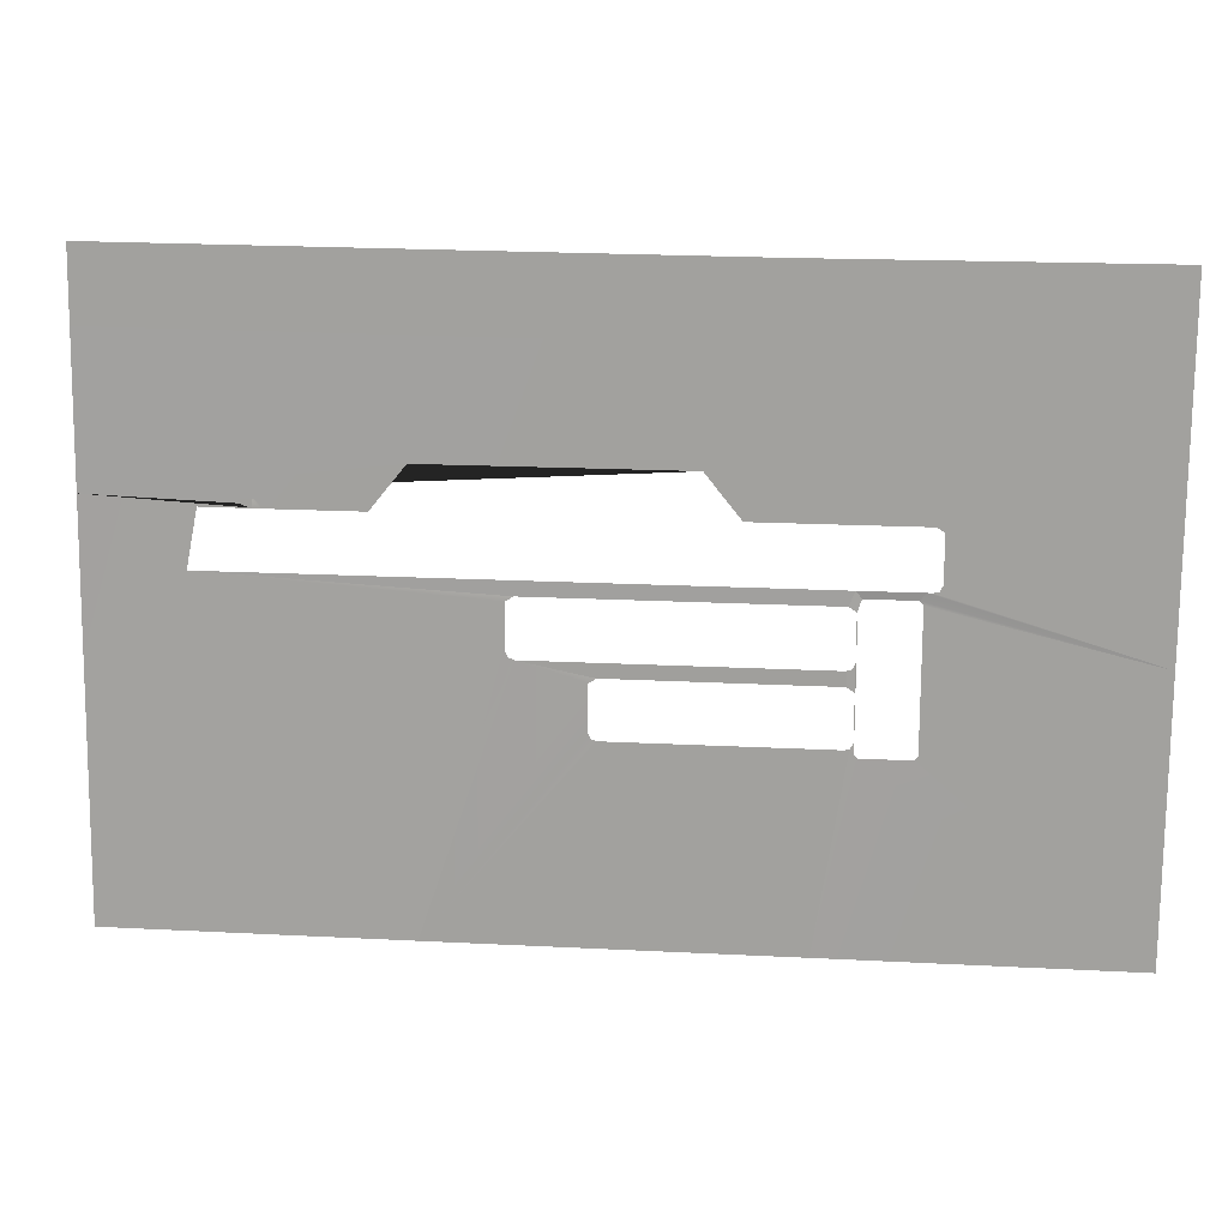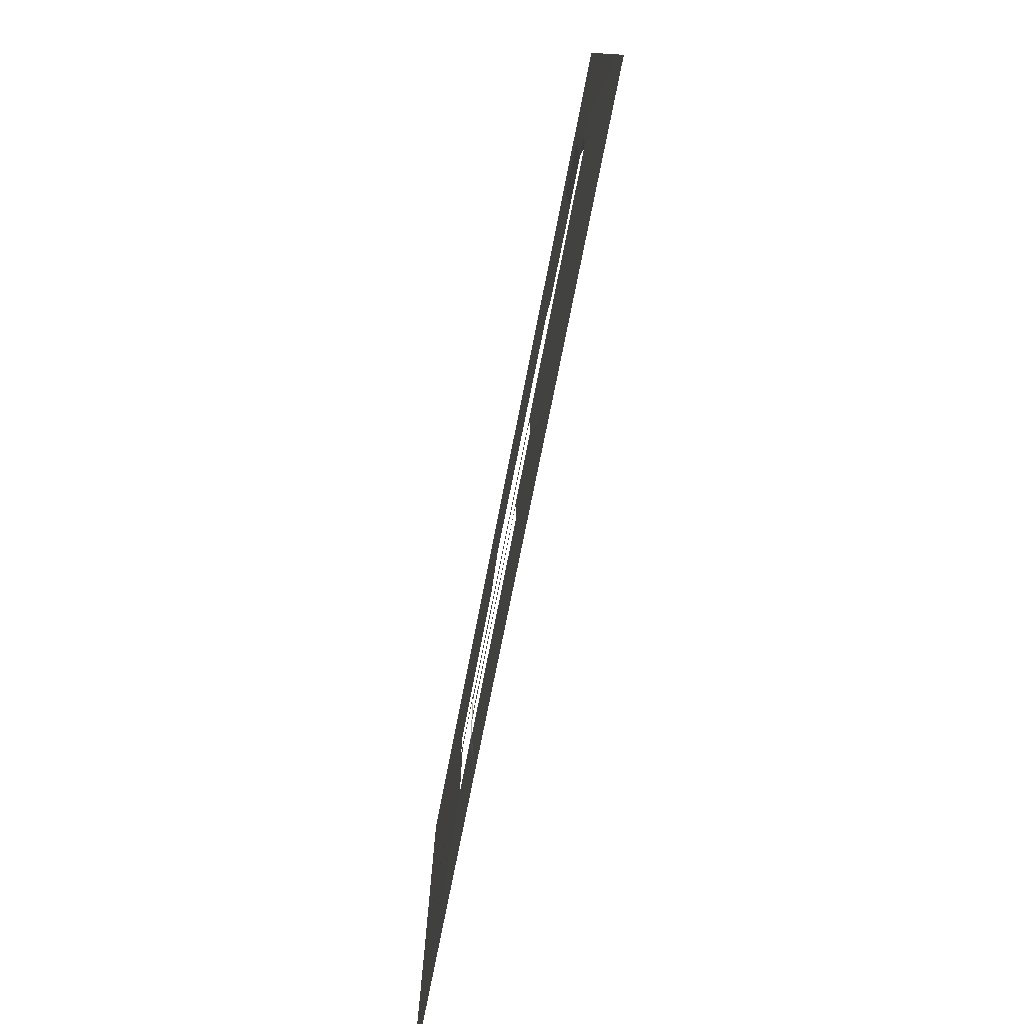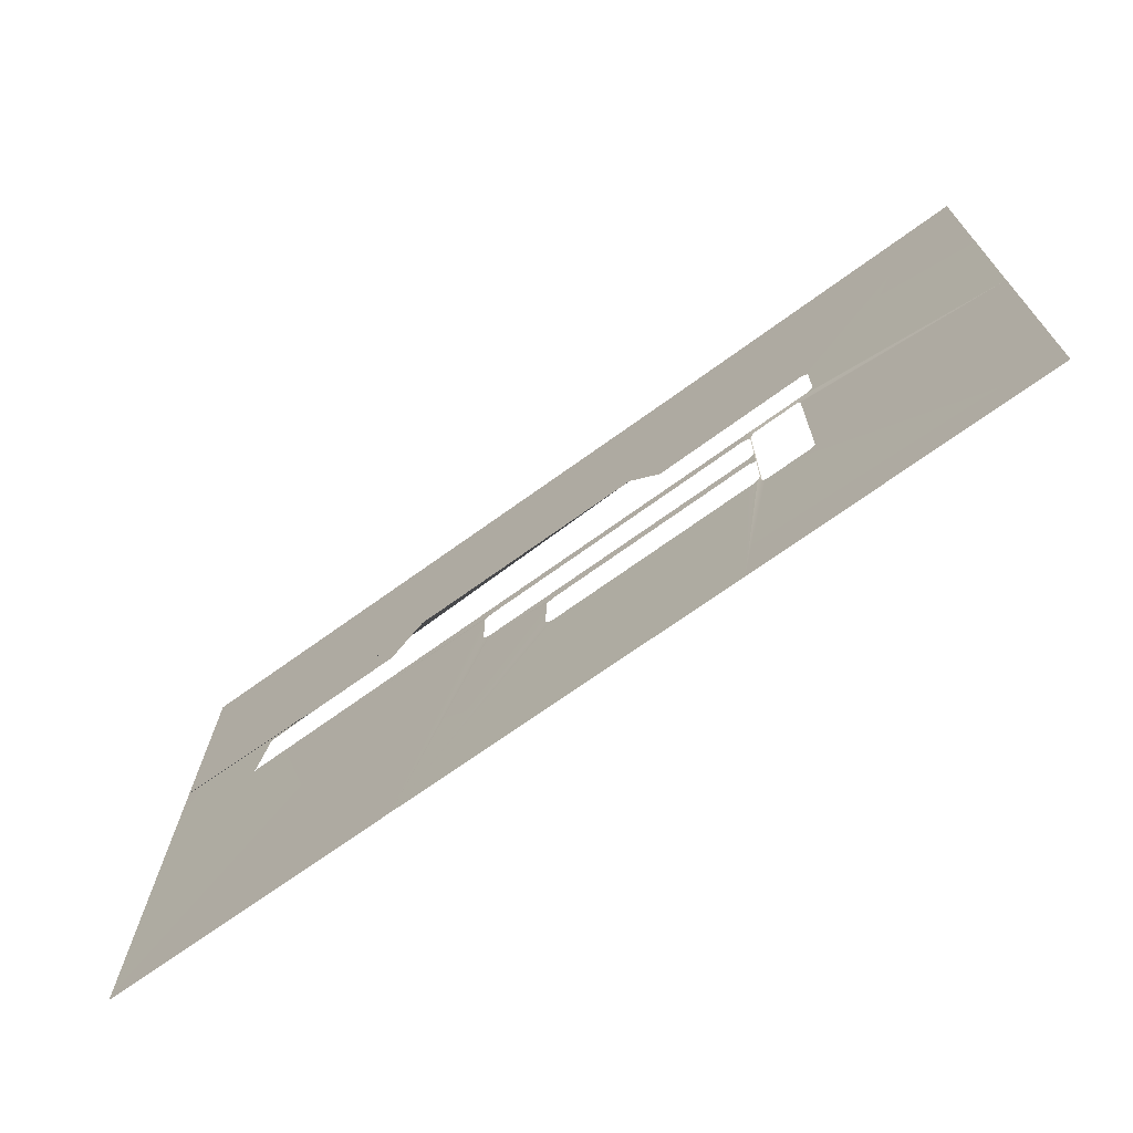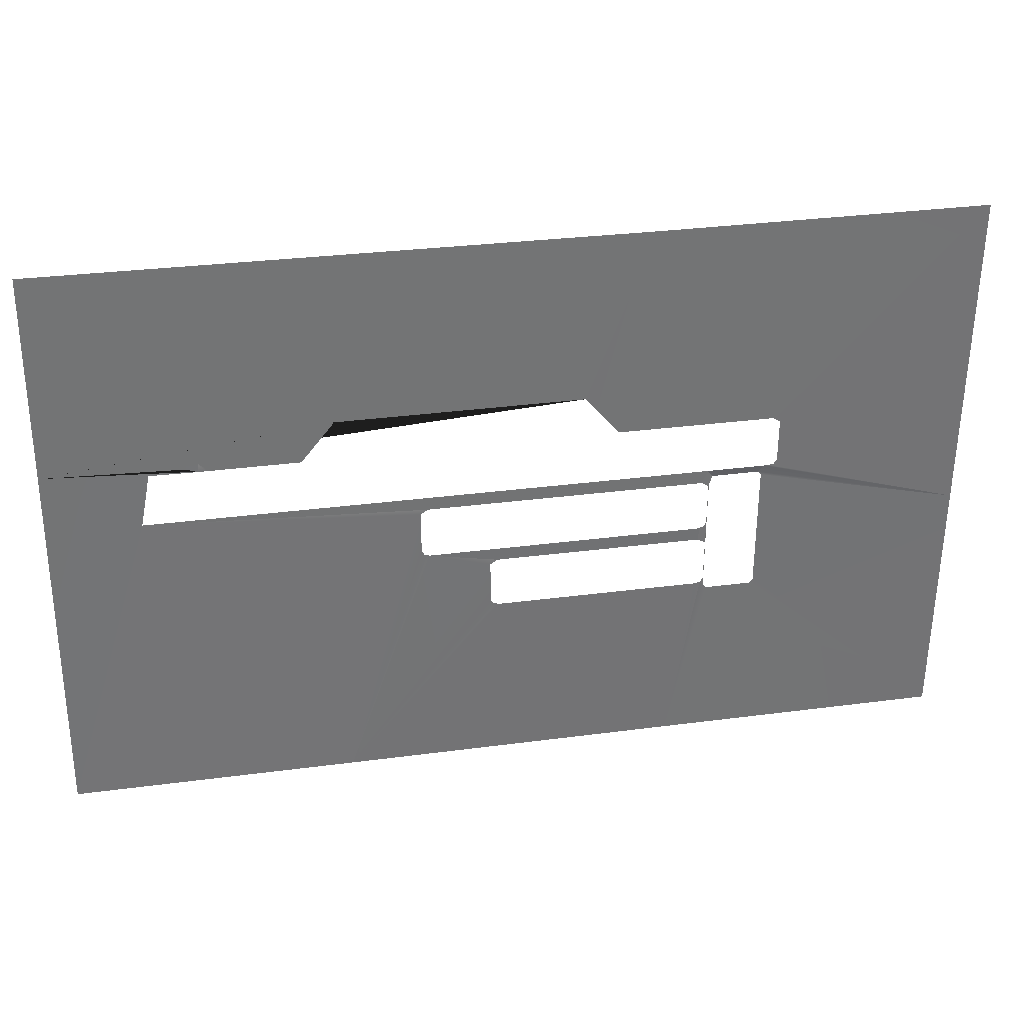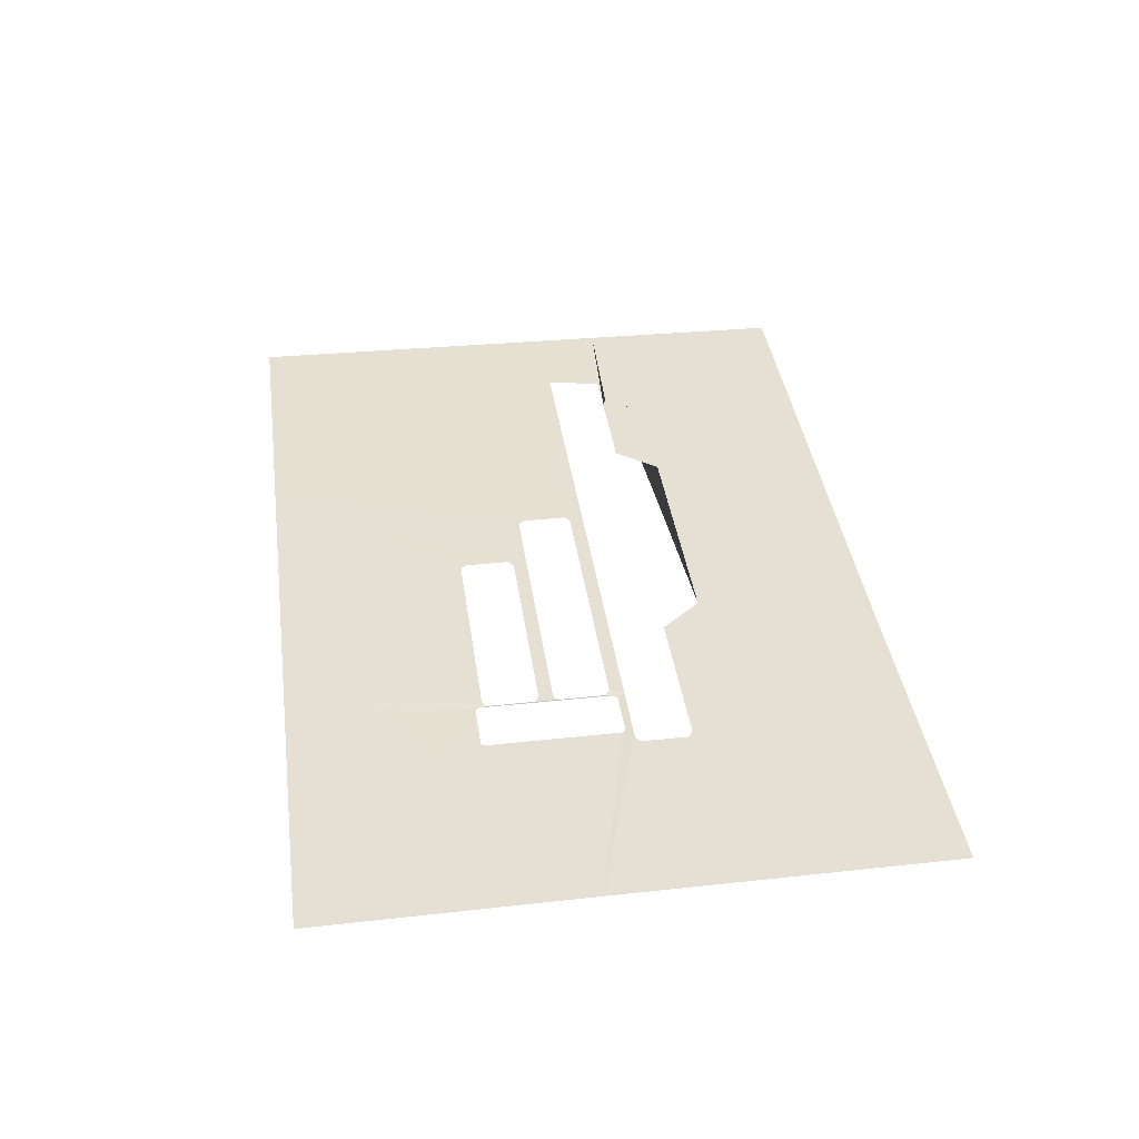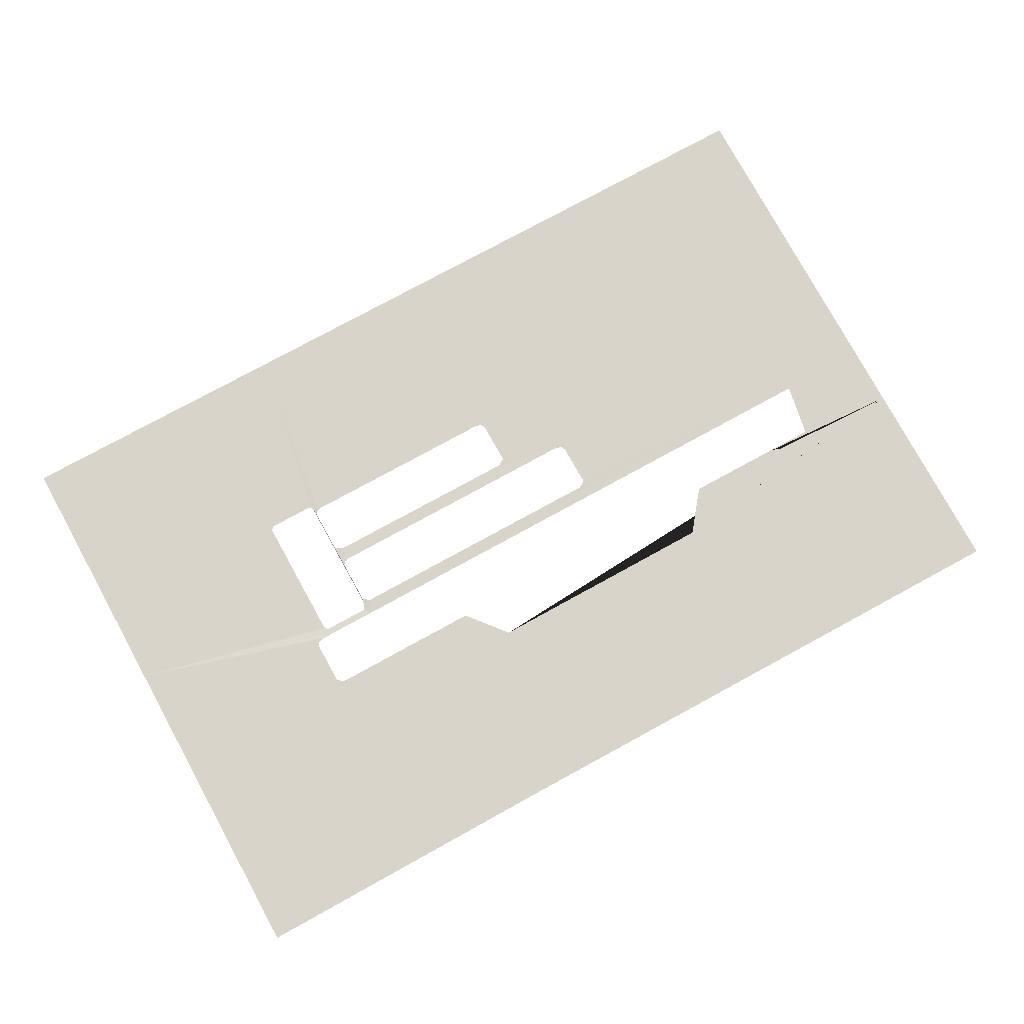
<metadata>
{"format":"obj","ext":"obj","renderer":"f3d","projection":"perspective","resolution":1024,"background":"white","views":[{"elev":16.7,"azim":6.2,"up":"+Y"},{"elev":-76.7,"azim":-101.2,"up":"+Y"},{"elev":-70.6,"azim":35.9,"up":"+Y"},{"elev":34.5,"azim":-9.9,"up":"+Y"},{"elev":38.1,"azim":82.1,"up":"+Z"},{"elev":75.0,"azim":151.0,"up":"+Z"}]}
</metadata>
<code>
v -28 -1.986 2.992
v -28.14 -1.897 2.961
v -28.31 -1.897 2.96
v -28.53 -1.527 2.96
v -28.53 1.677 2.96
v -28 2.015 2.96
v -27.2 2.015 2.96
v -27.44 12.63 2.97
v -23.58 12.59 2.97
v -23.81 2.015 3.023
v -16.71 1.999 3
v -14.3 5 3
v 3.3 4.994 2.98
v 7.989 17.61 2.975
v -34.28 17.9 2.96
v -35.11 -25.67 3.119
v 5.707 2 3
v 17 2.001 3.032
v 17.53 1.662 3.023
v 17.53 -1.542 3.023
v 17.31 -1.912 3.023
v 17.14 -1.912 3.023
v 17 -2.002 3.023
v 16.58 -2 3.025
v 16.19 -2.516 2.97
v 16.42 -2.789 2.97
v 16.42 -12.24 2.97
v 16.19 -12.51 2.97
v 12.79 -12.51 2.97
v 12.56 -12.24 2.97
v 12.56 -2.758 2.97
v 12.79 -2.516 2.97
v 12.42 -2 3.025
v 12 -2.999 3.032
v 12.52 -3.338 3.023
v 12.52 -6.542 3.023
v 12.31 -6.912 3.023
v 12.14 -6.912 3.023
v 12 -7.002 3.023
v 12 -8 3.023
v 12.52 -8.338 3.023
v 12.52 -11.54 3.023
v 12.31 -11.91 3.023
v 12.14 -11.91 3.023
v 12 -12 3.025
v 11.58 -12 3.025
v -2.999 -12 3.025
v -3.142 -11.91 3.023
v -3.311 -11.91 3.023
v -3.524 -11.54 3.023
v -3.524 -8.338 3.023
v -2.999 -7.997 3
v -7.999 -7 3.025
v -8.142 -6.912 3.023
v -8.311 -6.912 3.023
v -8.524 -6.542 3.023
v -8.524 -3.338 3.023
v -7.999 -2.997 3
v 31.21 17.61 3.02
v 31.22 -6.325 3.017
v 31.24 -25.67 2.98
v 10.18 -25.67 3.01
v -14.3 -25.67 3.088
v -27.2 2.53 2.96
v -27.44 2.838 2.97
v -34.57 2.652 3.016
v -23.58 2.838 2.97
v -23.81 2.574 3.02
v -23.22 2.014 3.021
f 1 2 3 4 5 6 7 64 66 16
f 58 34 33 1
f 35 32 33 34
f 32 35 31
f 36 30 31 35
f 43 29 30 42
f 42 30 36 41
f 52 40 39 53
f 39 37 38
f 41 36 37
f 39 40 41 37
f 52 53 51
f 58 1 57
f 17 14 13
f 18 59 14 17
f 19 59 18
f 20 60 59 19
f 21 60 20
f 22 60 21
f 23 60 22
f 24 60 23
f 25 60 24
f 26 60 25
f 27 61 60 26
f 28 61 27
f 29 62 61 28
f 44 62 43
f 45 62 44
f 46 62 45
f 47 63 62 46
f 48 63 47
f 49 63 48
f 50 63 49
f 51 63 50
f 54 63 53
f 55 63 54
f 56 63 55
f 57 63 56
f 43 62 29
f 53 63 51
f 1 16 63 57
f 33 32 25 24
f 69 67 68
f 66 64 65
f 69 68 10
f 66 65 8 9 67 69 11 12 13 14 15
f 64 7 10 68

</code>
